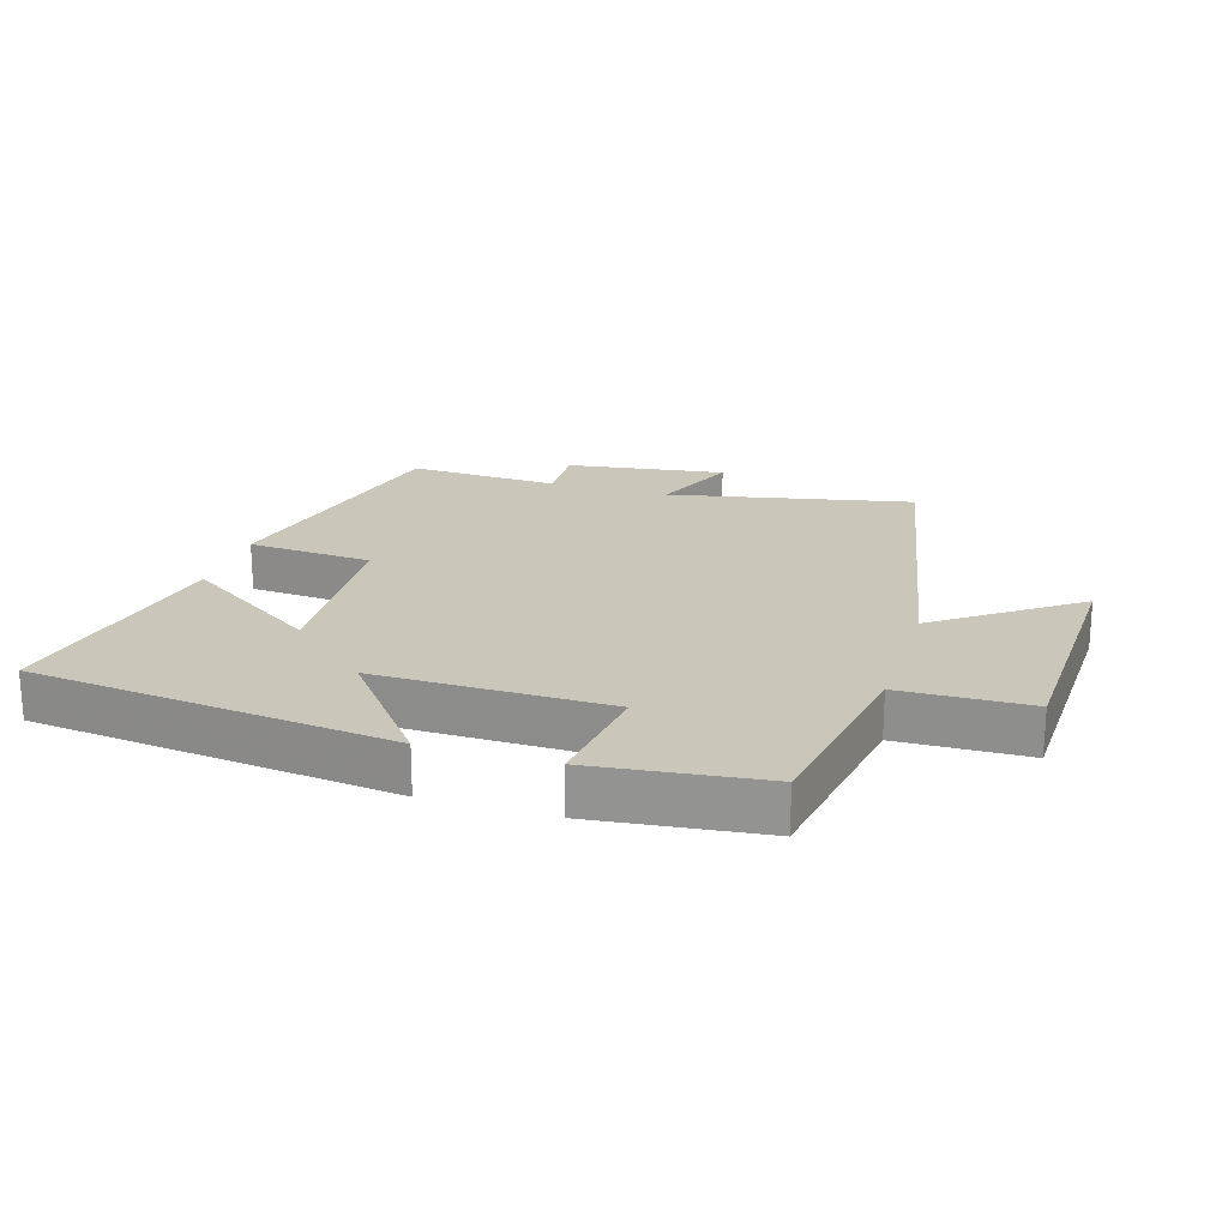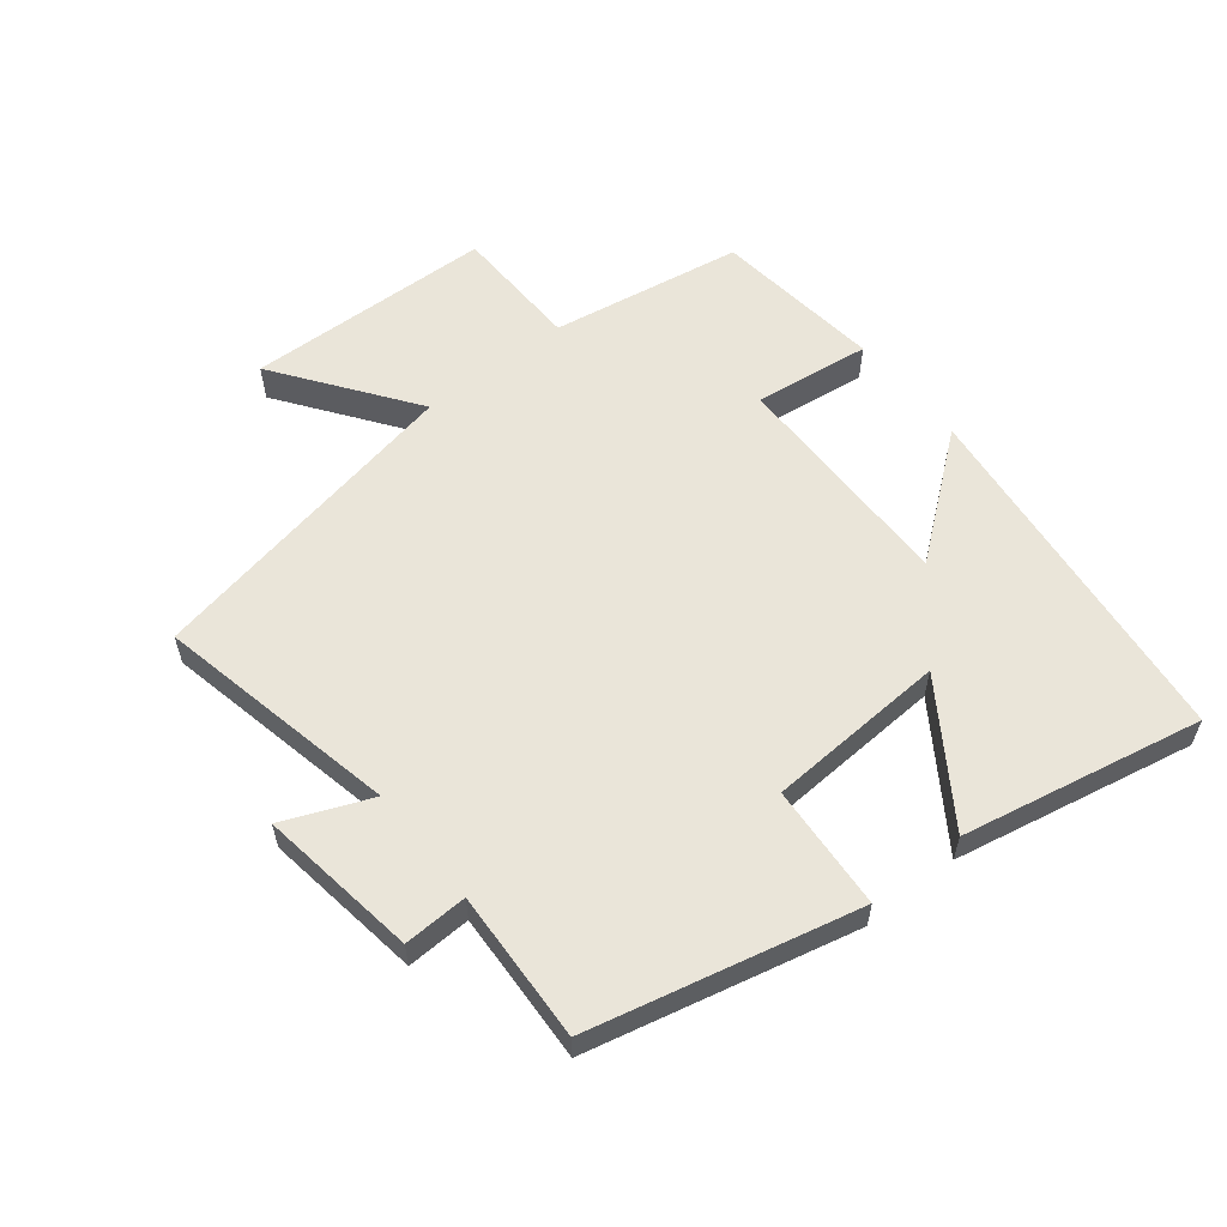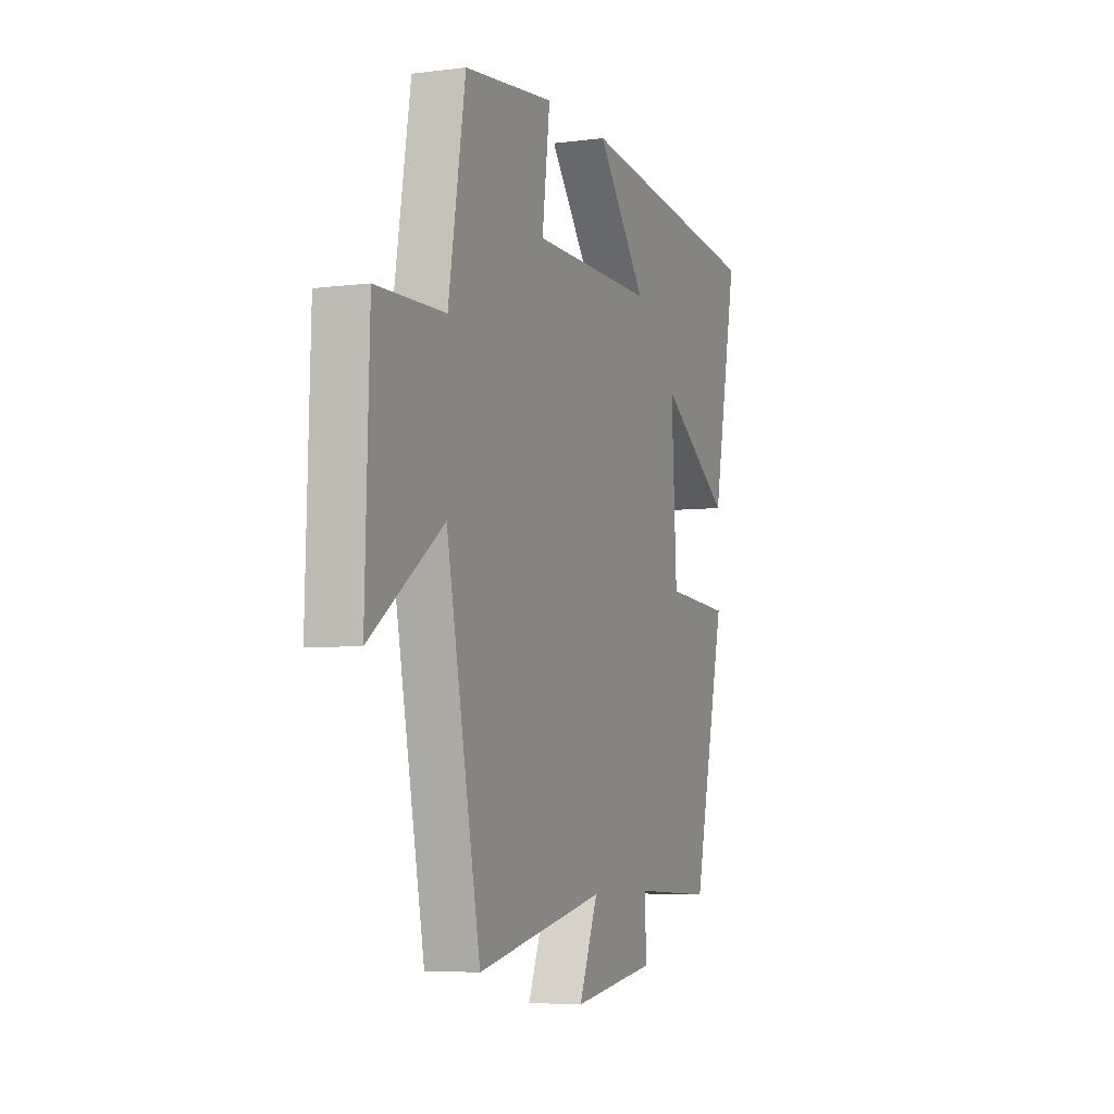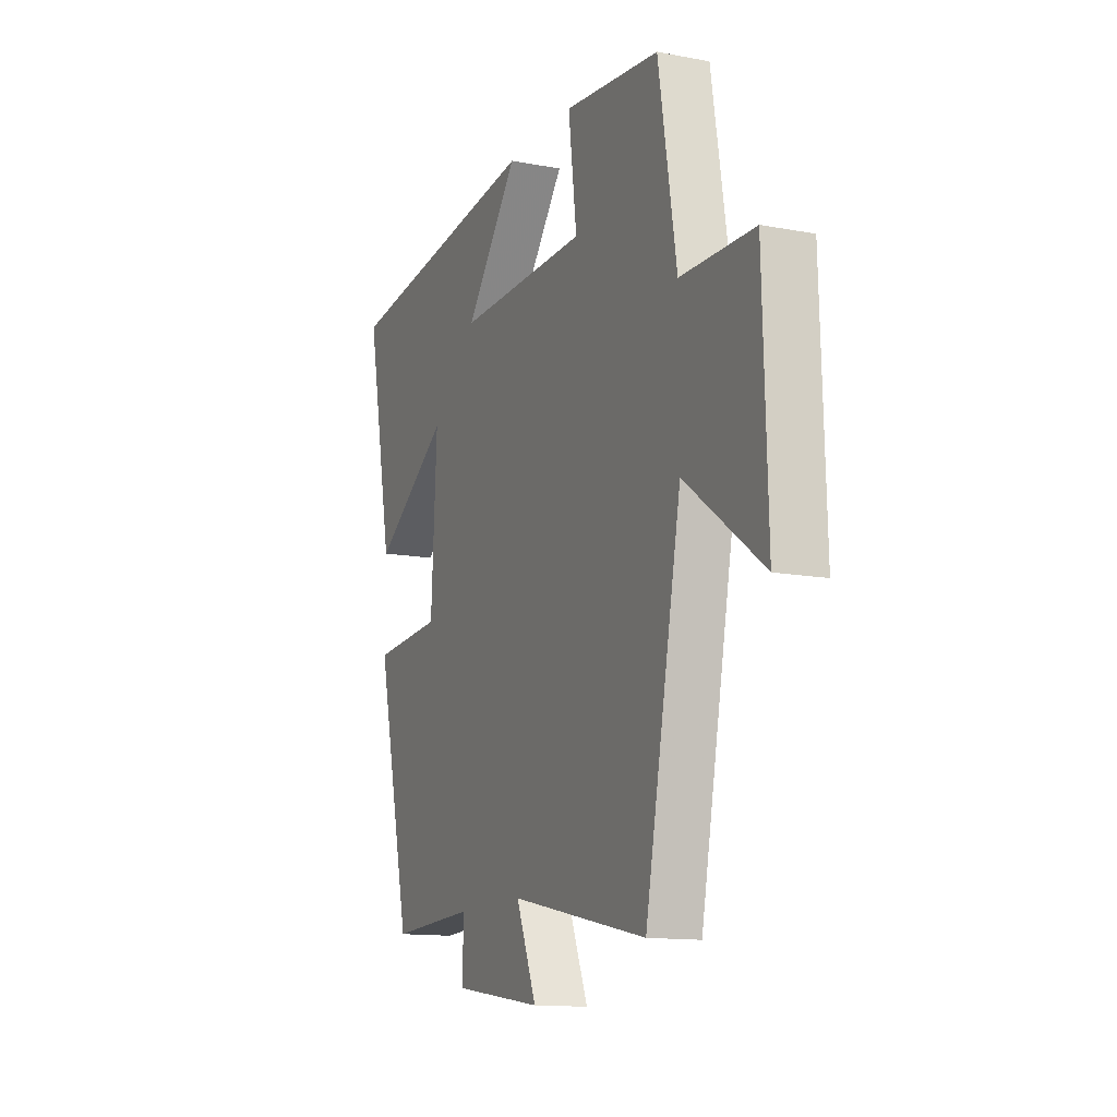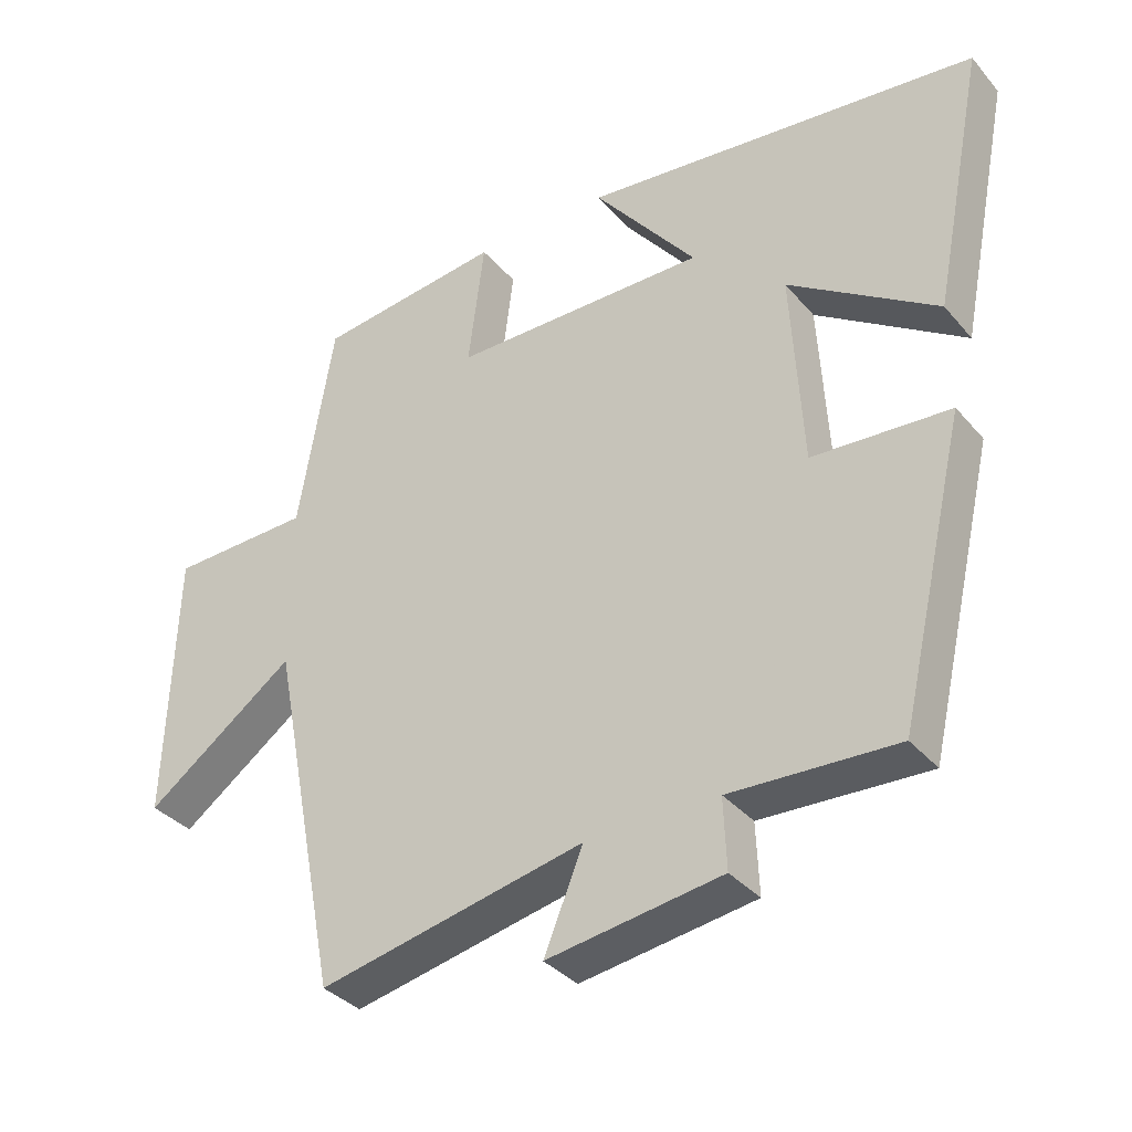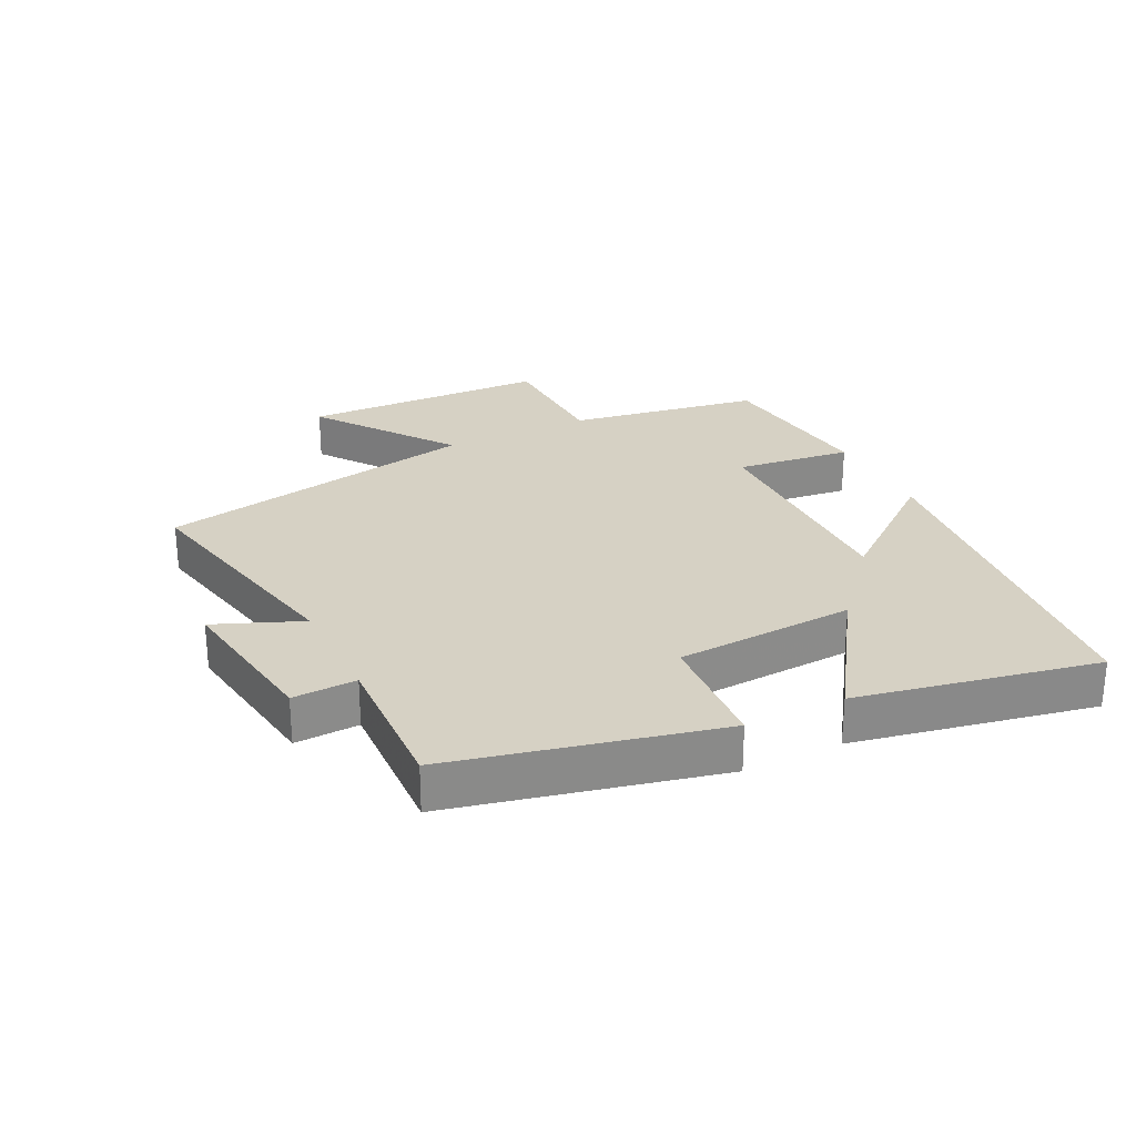
<metadata>
{"format":"obj","ext":"obj","renderer":"f3d","projection":"perspective","resolution":1024,"background":"white","views":[{"elev":21.2,"azim":17.2,"up":"+Y"},{"elev":58.0,"azim":-128.5,"up":"+Y"},{"elev":-5.9,"azim":111.4,"up":"+Z"},{"elev":-13.2,"azim":66.8,"up":"+Z"},{"elev":-35.5,"azim":-145.4,"up":"+Z"},{"elev":26.8,"azim":-116.4,"up":"+Y"}]}
</metadata>
<code>
v -0.575 0.07 0.435
v -0.009 0.07 0.5
v -0.156 0.07 0.314
v 0.208 0.07 0.318
v 0.185 0.07 0.5
v 0.45 0.07 0.469
v 0.5 0.07 0.168
v 0.702 0.07 0.163
v 0.714 0.07 -0.225
v 0.5 0.07 -0.07
v 0.4 0.07 -0.579
v 0.021 0.07 -0.5
v 0.077 0.07 -0.636
v -0.171 0.07 -0.6
v -0.167 0.07 -0.5
v -0.403 0.07 -0.511
v -0.5 0.07 -0.095
v -0.305 0.07 -0.082
v -0.289 0.07 0.2
v -0.5 0.07 0.059
v -0.575 0 0.435
v -0.009 0 0.5
v -0.156 0 0.314
v 0.208 0 0.318
v 0.185 0 0.5
v 0.45 0 0.469
v 0.5 0 0.168
v 0.702 0 0.163
v 0.714 0 -0.225
v 0.5 0 -0.07
v 0.4 0 -0.579
v 0.021 0 -0.5
v 0.077 0 -0.636
v -0.171 0 -0.6
v -0.167 0 -0.5
v -0.403 0 -0.511
v -0.5 0 -0.095
v -0.305 0 -0.082
v -0.289 0 0.2
v -0.5 0 0.059
f 1 2 3
f 20 1 3
f 19 20 3
f 18 19 3 4
f 15 16 17 18
f 15 18 4
f 12 13 14 15
f 12 15 4
f 10 11 12 4
f 7 8 9 10
f 6 7 10
f 5 6 10
f 4 5 10
f 23 22 21
f 23 21 40
f 23 40 39
f 24 23 39 38
f 38 37 36 35
f 24 38 35
f 35 34 33 32
f 24 35 32
f 24 32 31 30
f 30 29 28 27
f 30 27 26
f 30 26 25
f 30 25 24
f 1 21 22 2
f 2 22 23 3
f 3 23 24 4
f 4 24 25 5
f 5 25 26 6
f 6 26 27 7
f 7 27 28 8
f 8 28 29 9
f 9 29 30 10
f 10 30 31 11
f 11 31 32 12
f 12 32 33 13
f 13 33 34 14
f 14 34 35 15
f 15 35 36 16
f 16 36 37 17
f 17 37 38 18
f 18 38 39 19
f 19 39 40 20
f 20 40 21 1

</code>
